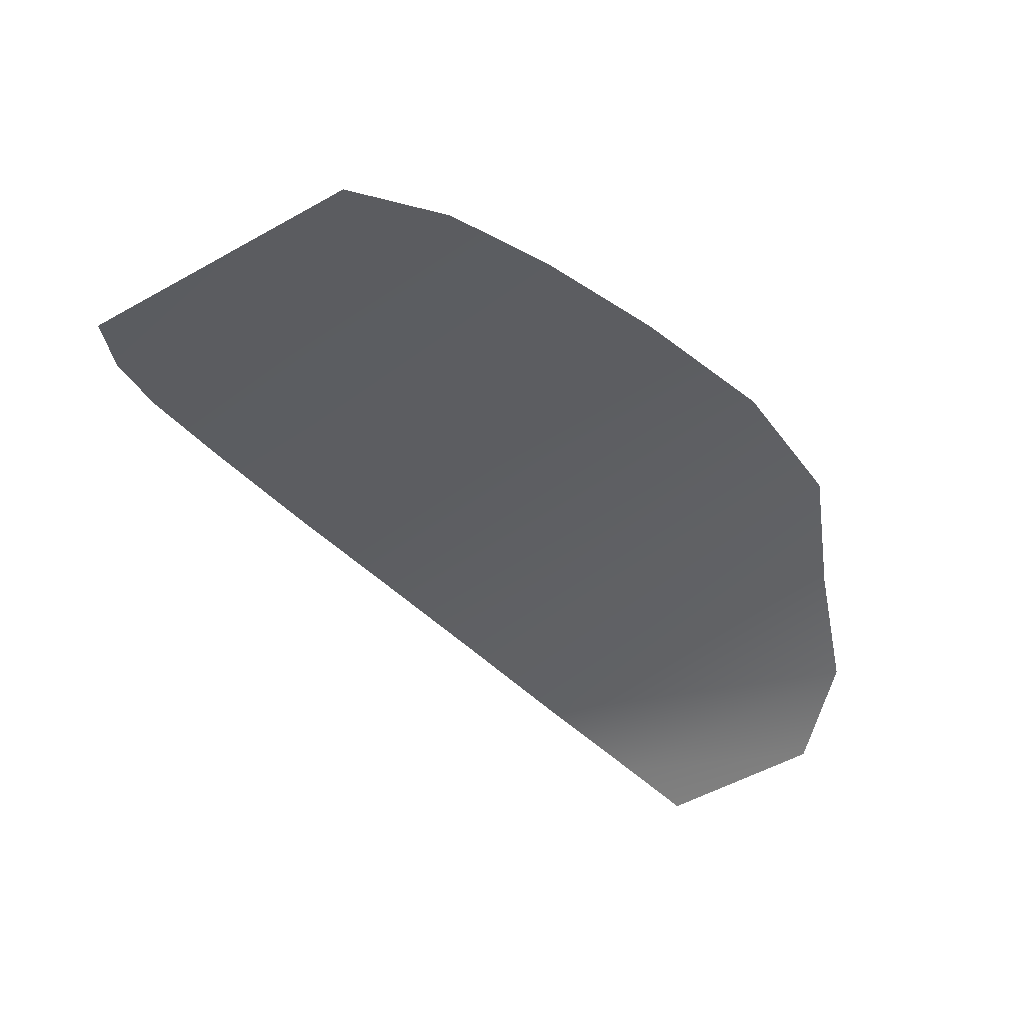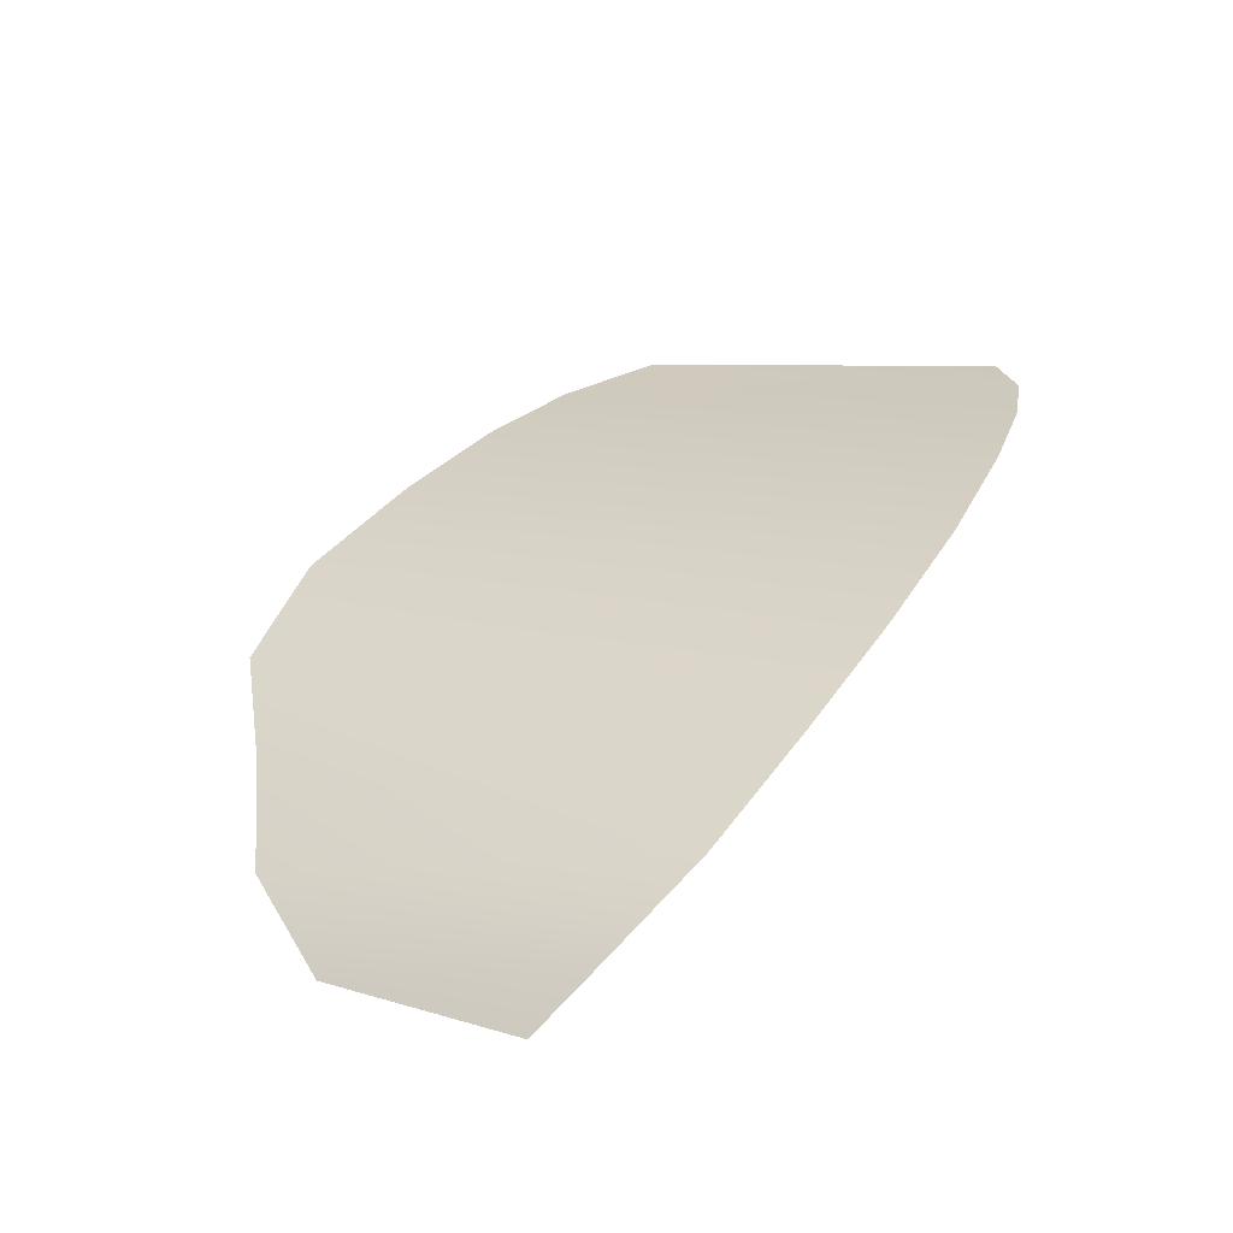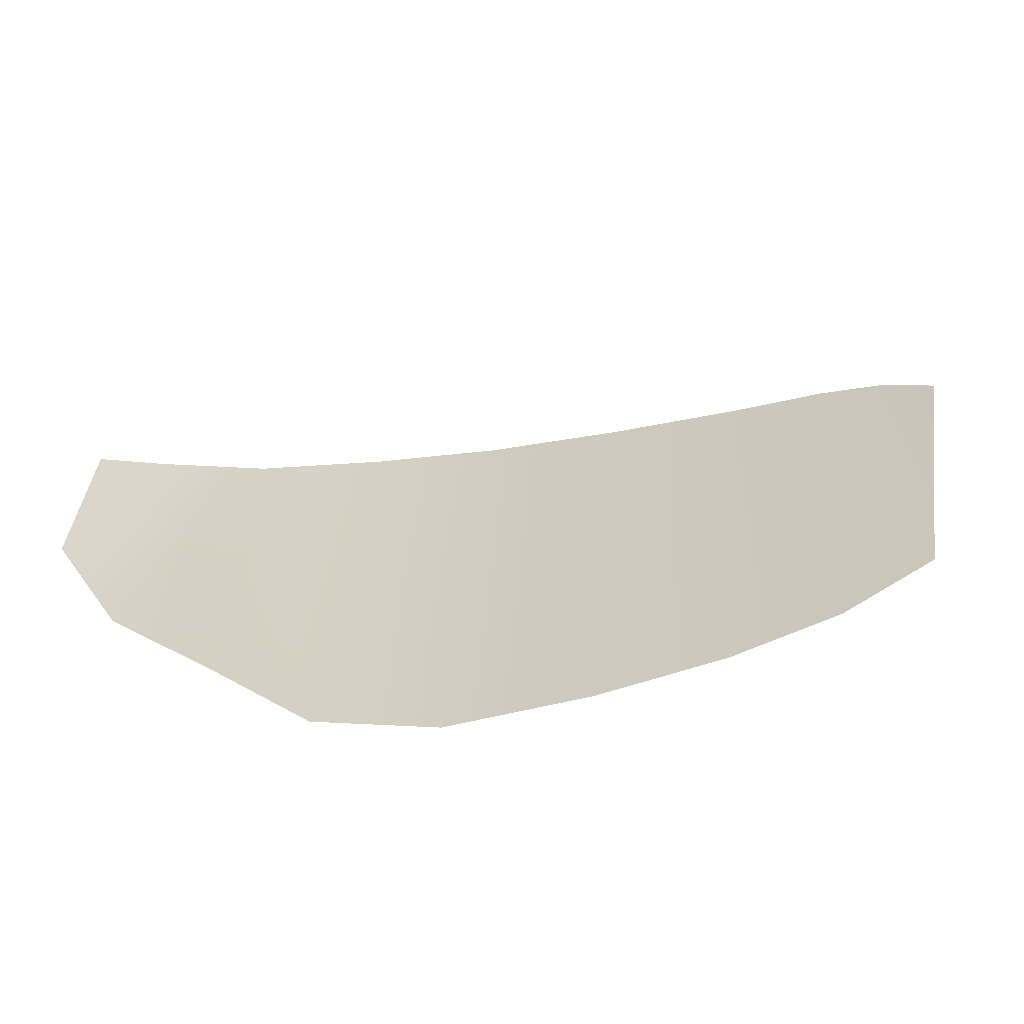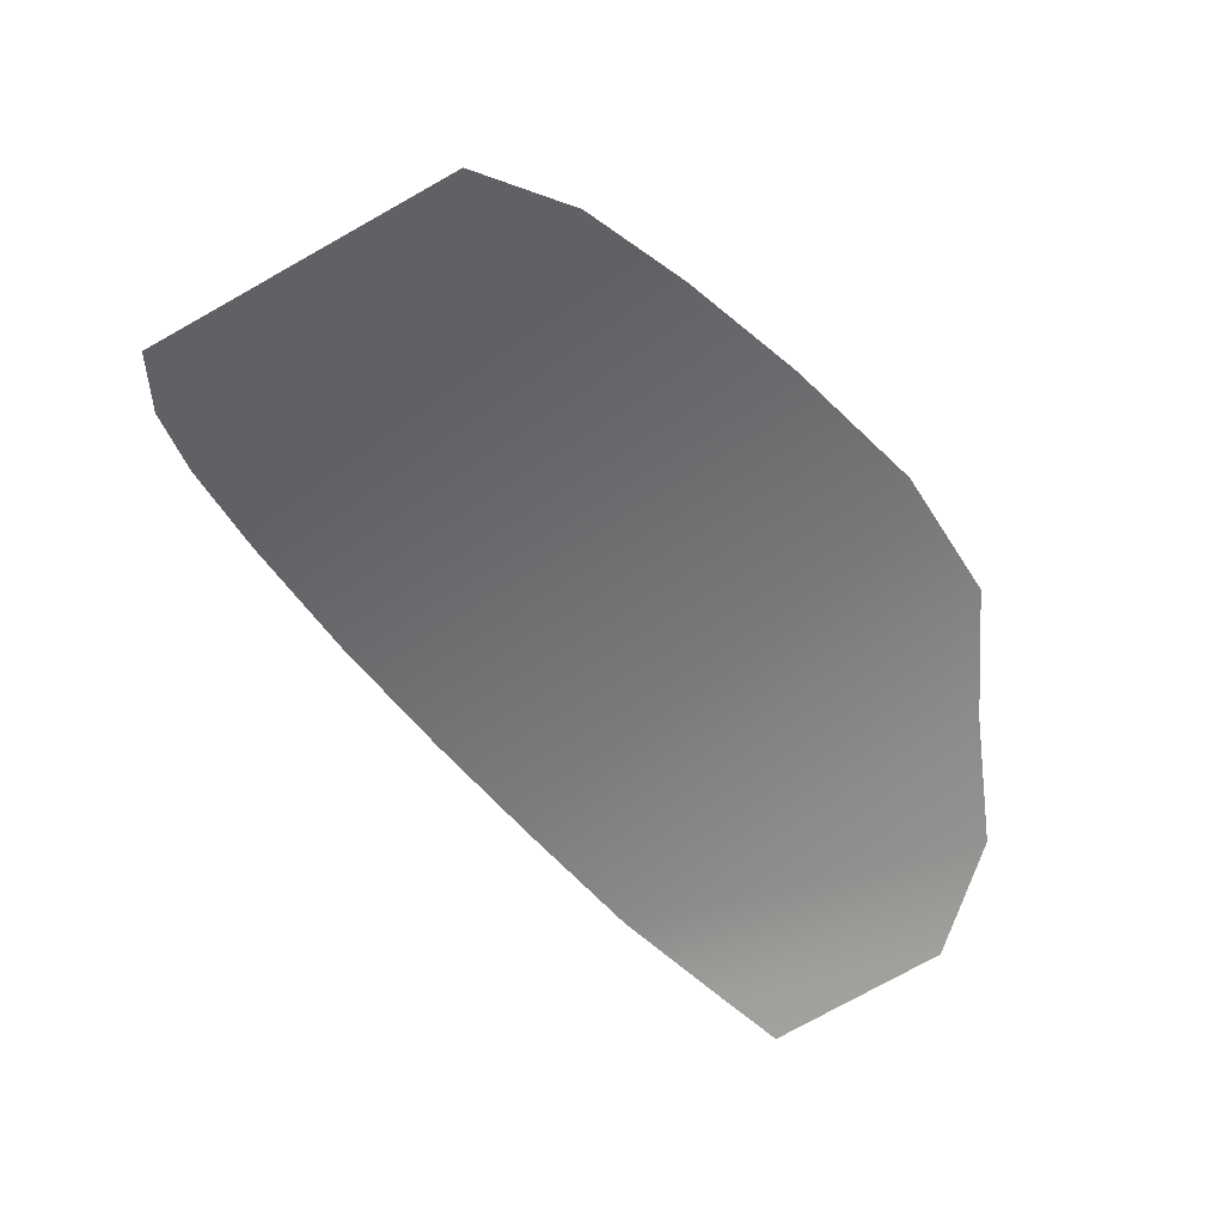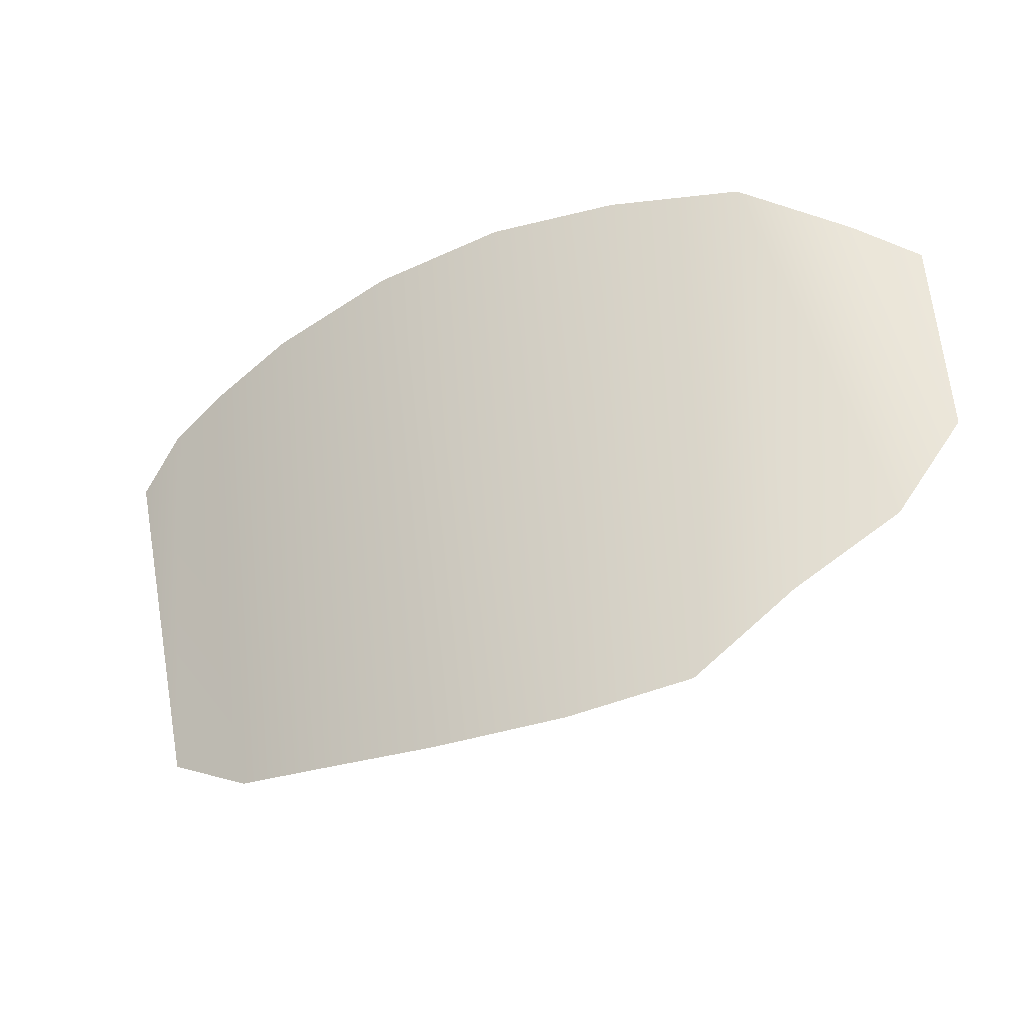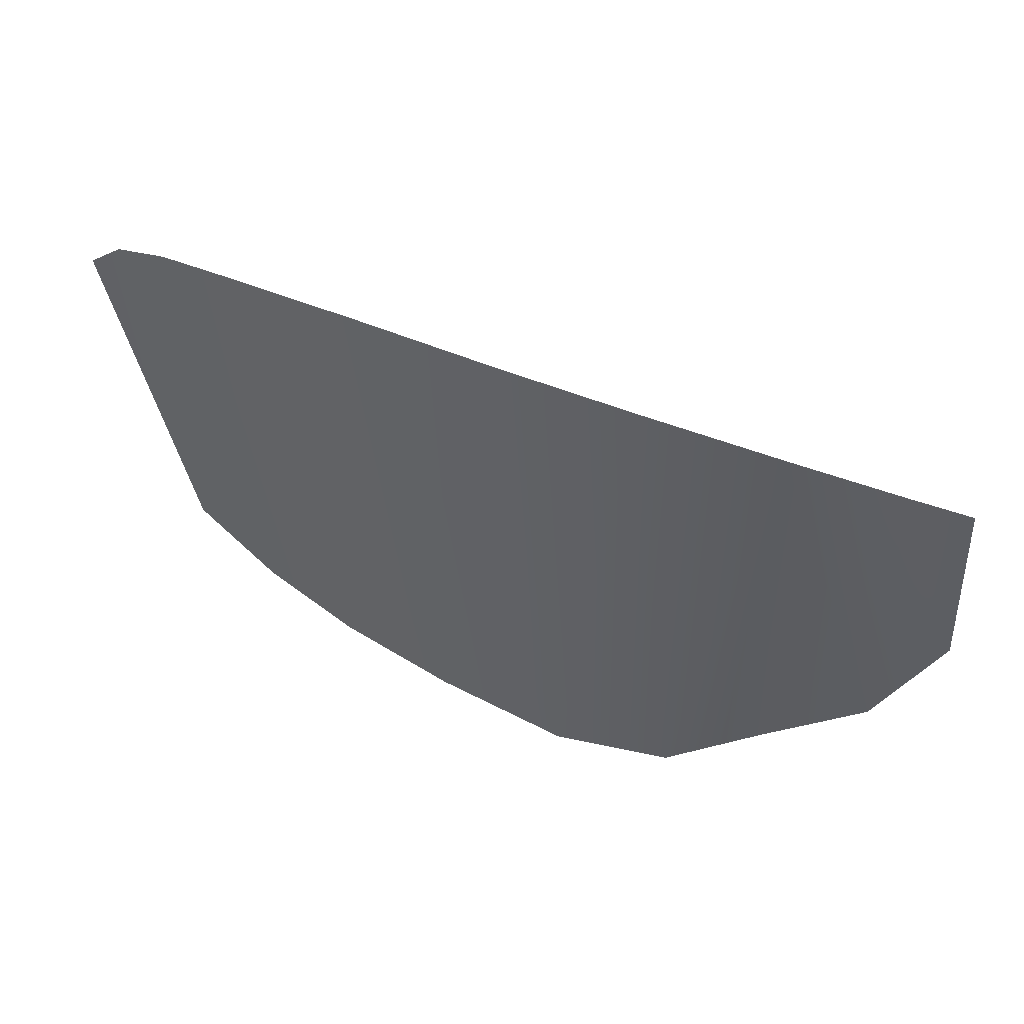
<metadata>
{"format":"obj","ext":"obj","renderer":"f3d","projection":"perspective","resolution":1024,"background":"white","views":[{"elev":-41.3,"azim":-43.2,"up":"+Z"},{"elev":29.1,"azim":119.4,"up":"+Z"},{"elev":-54.9,"azim":-159.7,"up":"+Y"},{"elev":-55.1,"azim":-48.6,"up":"+Z"},{"elev":-40.8,"azim":39.8,"up":"+Y"},{"elev":44.2,"azim":37.9,"up":"+Y"}]}
</metadata>
<code>
g M_PupALL_L_A_Def
v 0.06055 0.02819 0.07477
v 0.0586 0.03982 0.07842
v 0.06088 0.0382 0.07609
v 0.05771 0.02319 0.07642
v 0.05449 0.04233 0.08207
v 0.05311 0.01994 0.07845
v 0.04857 0.01627 0.0801
v 0.04855 0.04348 0.08458
v 0.04297 0.01568 0.08201
v 0.04245 0.04417 0.08651
v 0.03561 0.04417 0.08773
v 0.03618 0.01642 0.08323
v 0.02883 0.04345 0.08825
v 0.0301 0.01747 0.08406
v 0.0239 0.04245 0.08818
v 0.02481 0.01866 0.08436
v 0.02065 0.04132 0.08807
v 0.02032 0.02129 0.0849
v 0.01799 0.03915 0.08766
g M_PupALL_L_A_Def_0
f 3 2 1
f 1 2 4
f 2 5 4
f 4 5 6
f 6 5 7
f 8 7 5
f 7 8 9
f 10 9 8
f 10 11 9
f 12 9 11
f 11 13 12
f 12 13 14
f 15 14 13
f 14 15 16
f 17 16 15
f 16 17 18
f 17 19 18

</code>
